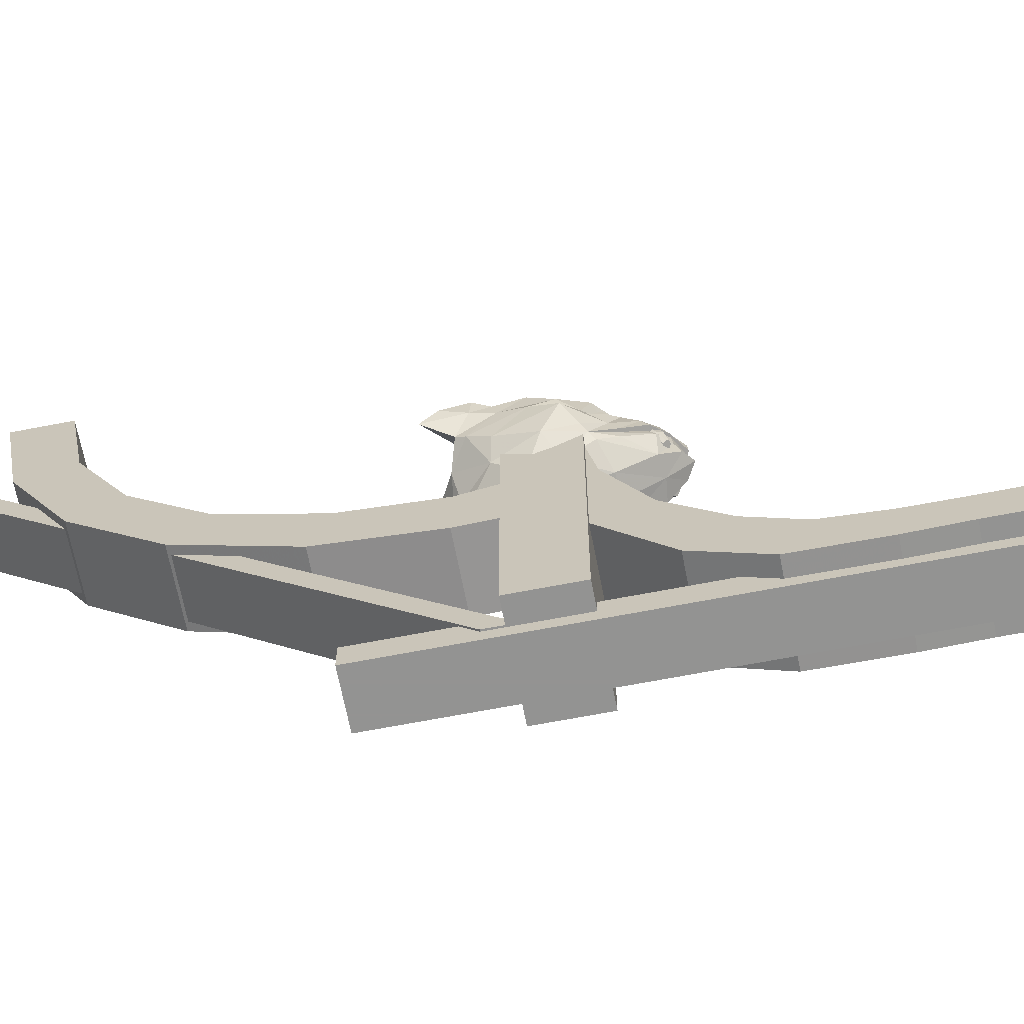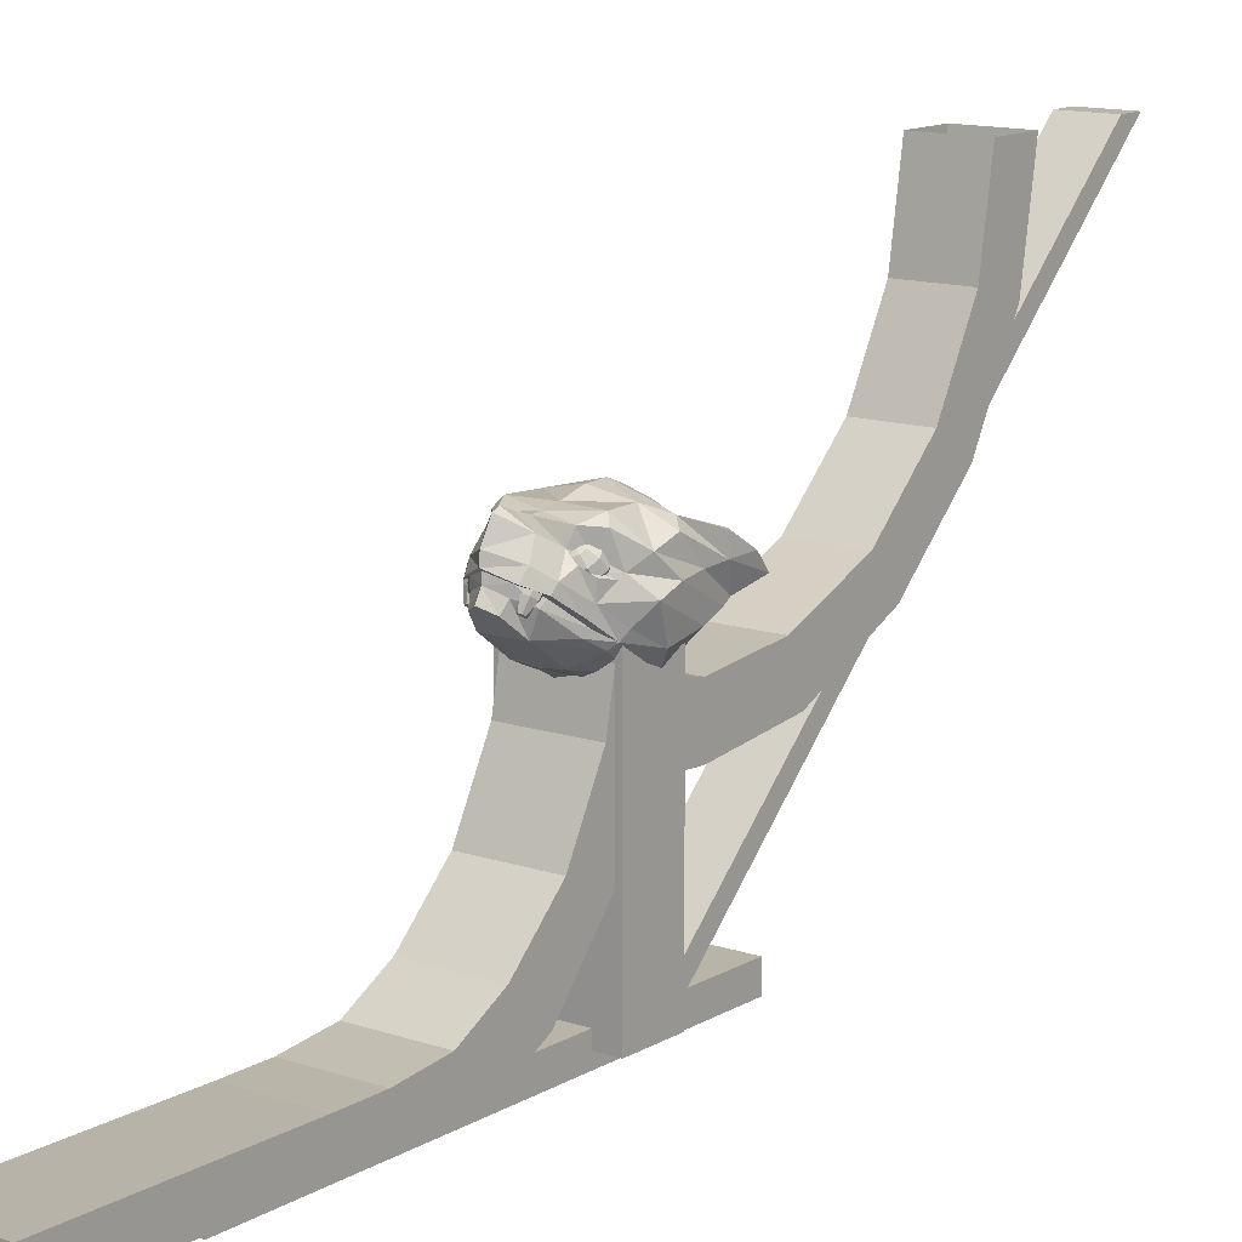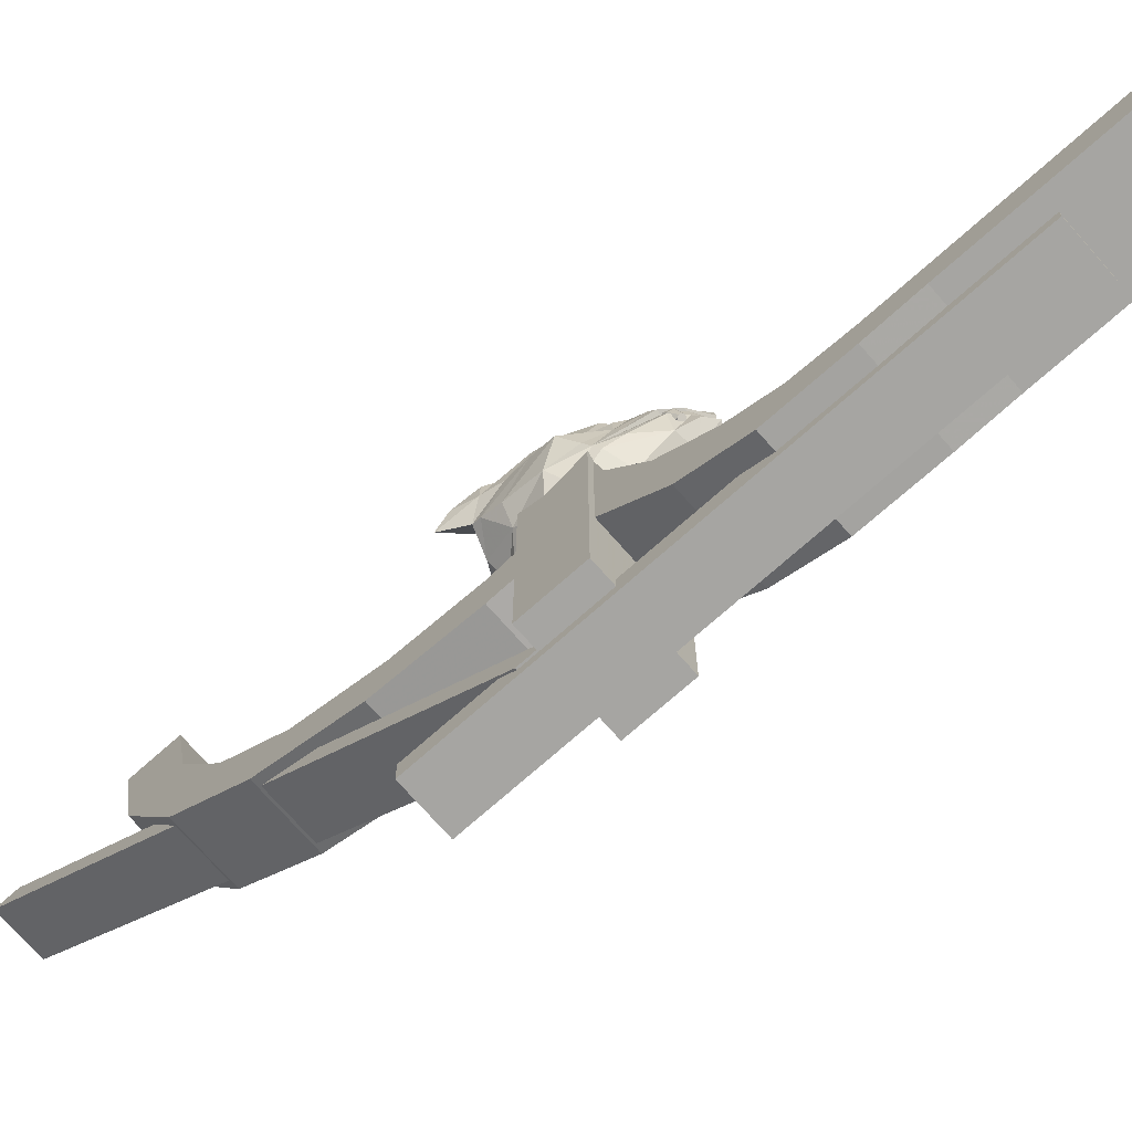
<metadata>
{"format":"obj","ext":"obj","renderer":"f3d","projection":"perspective","resolution":1024,"background":"white","views":[{"elev":-66.7,"azim":-79.0,"up":"+Z"},{"elev":13.2,"azim":37.5,"up":"+Z"},{"elev":-73.8,"azim":-48.5,"up":"+Z"}]}
</metadata>
<code>
g default
v -48.29 808.5 -49.91
v -48.29 928.6 -37.51
v -48.29 1054 15.01
v -48.29 1154 108.7
v -48.29 1218 226.8
v -48.29 1240 358.6
v -48.29 692.6 -24.59
v 48.29 808.5 -49.91
v 48.29 928.6 -37.51
v 48.29 1054 15.01
v 48.29 1154 108.7
v 48.29 1218 226.8
v 48.29 1240 358.6
v 48.29 692.6 -24.59
v 48.29 808.5 -125.8
v 48.29 951.4 -109
v 48.29 1098 -40.94
v 48.29 1214 68.09
v 48.29 1288 205.5
v 48.29 1314 358.6
v 48.29 669.9 -118.5
v -48.29 808.5 -125.8
v -48.29 951.4 -109
v -48.29 1098 -40.94
v -48.29 1214 68.09
v -48.29 1288 205.5
v -48.29 1314 358.6
v -48.29 669.9 -118.5
v -66.7 673.1 55.62
v 66.7 673.1 55.62
v -66.7 756.8 55.62
v 66.7 756.8 55.62
v -66.7 756.8 -341.4
v 66.7 756.8 -341.4
v -66.7 673.1 -341.4
v 66.7 673.1 -341.4
v -59.01 325.8 -341.4
v -59.01 325.8 -288.6
v -59.01 397.4 -344.2
v -59.01 392.6 -288
v -59.01 608.9 -172
v -59.01 536.1 -242.6
v -59.01 590.2 -296.6
v -59.01 673.2 -198.1
v -59.01 678.9 19.38
v -59.01 660.8 -73.69
v -59.01 732.3 -83.08
v -59.01 750.2 19.38
v -59.01 469.2 -279.4
v -59.01 504 -342.2
v 59.02 325.8 -288.6
v 59.02 536.1 -242.6
v 59.02 660.8 -73.69
v 59.02 678.9 19.38
v 59.02 325.9 -341.4
v 59.02 590.2 -296.6
v 59.02 732.3 -83.08
v 59.02 750.2 19.38
v 59.02 673.2 -198.1
v 59.02 608.9 -172
v 59.02 469.2 -279.4
v 59.02 504 -342.2
v 59.02 397.4 -344.2
v 59.02 392.6 -288
v 34.88 212.3 -322
v -34.88 212.3 -322
v 34.88 212.3 -358.6
v -34.88 212.3 -358.6
v 34.88 912.3 -358.6
v -34.88 912.3 -358.6
v 34.88 912.3 -322
v -34.88 912.3 -322
v 37.1 743.5 -341.4
v -37.1 743.5 -341.4
v 37.1 780.1 -341.4
v -37.1 780.1 -341.4
v 37.1 1516 358.6
v -37.1 1516 358.6
v 37.1 1479 358.6
v -37.1 1479 358.6
v -37.1 1516 358.6
v 37.1 1516 358.6
v -37.1 1479 358.6
v 37.1 1479 358.6
v 0 646.8 -17.74
v 28.96 648.5 -15.59
v 60.34 661.2 1.779
v 67.02 668.1 8.666
v 0 668.1 8.666
v 0 661.2 1.779
v 0 813.6 41.56
v 0 710.5 122.6
v 0 785.9 96.62
v 82.71 727.1 91.17
v 29.26 689.2 -33.85
v 80.44 800.1 24.44
v 0 654.2 109.8
v 0 712.1 -49.43
v 0 833.5 18.5
v 0 681.1 -37.38
v 0 804.2 66.53
v 0 760.9 115
v 79.85 697 79.33
v 48.03 716.5 112.5
v 56.85 732.6 -37.72
v 48.95 809.7 8.517
v 60.98 767.6 -11.37
v 94.69 834.6 39.9
v 81.4 762.6 6.777
v 89.86 784.6 59.07
v 67.12 743 100.1
v 87.77 724.9 51.73
v 54.17 799.4 58.46
v 50.52 766.5 90.62
v 0 739.3 123.5
v 96.38 814.8 62.6
v 81.15 713.4 -2.815
v 68.79 674.3 64.48
v 89.61 692.5 41.46
v 0 640.3 108.3
v 46.27 616.9 64.26
v 36.2 639.1 85.76
v 40.91 646.2 104.2
v 85.75 756.7 55.77
v 81.34 788.8 18.15
v 0 815.6 -10.95
v 0 754.6 -47.86
v 28.43 764.4 -42.23
v 35.14 788.4 -23
v 25.21 804 -14.3
v 0 576.6 91.53
v 30.27 600.3 78.26
v 24.76 614.8 100.9
v 0 591.7 118.6
v 55.35 696.8 -24.14
v 58.73 648.8 42.56
v 73.04 674.8 18.99
v 0 574.9 76.89
v 27.3 590.5 63.91
v 44.61 609 54.06
v 55.23 639.1 32.37
v 60.34 668.1 8.666
v 26.77 661.2 1.779
v 26.77 668.1 8.666
v 26.77 639.1 32.37
v 0 639.1 32.37
v 25.06 609 54.06
v 0 609 54.06
v 0 590.5 63.91
v 12.71 813.1 -10.3
v 27.93 716.5 -47.57
v 16.45 758.4 -45.85
v 52.99 671.6 113.3
v 0 676.6 113.6
v 20.17 824.8 15.18
v 25.96 809.3 36.04
v 26.04 803.2 66.07
v 26.03 790.6 87.85
v 28.6 766.2 103.4
v 33.8 740.6 113.4
v 52.09 807.5 32.34
v 54.92 786.2 71.99
v 83.99 790.9 83.59
v 90.39 782.1 84.68
v 60.35 664.2 101.9
v 47.77 654.4 79.63
v 0 621.6 114.6
v 0 601.4 122.2
v 49.99 636.6 74.16
v 66.44 668.3 59.36
v 42.69 641.6 74.28
v 53.79 654.1 67.3
v 59.85 648.8 63.8
v -30.27 600.3 78.26
v -24.76 614.8 100.9
v -52.99 671.6 113.3
v -40.91 646.2 104.2
v -16.45 758.4 -45.85
v -28.43 764.4 -42.23
v -56.85 732.6 -37.72
v -27.93 716.5 -47.57
v -29.26 689.2 -33.85
v -55.35 696.8 -24.14
v -48.95 809.7 8.517
v -25.21 804 -14.3
v -12.71 813.1 -10.3
v -20.17 824.8 15.18
v -25.96 809.3 36.04
v -52.09 807.5 32.34
v -80.44 800.1 24.44
v -81.34 788.8 18.15
v -60.98 767.6 -11.37
v -35.14 788.4 -23
v -81.15 713.4 -2.815
v -81.4 762.6 6.777
v -28.96 648.5 -15.59
v -54.17 799.4 58.46
v -26.04 803.2 66.07
v -26.03 790.6 87.85
v -54.92 786.2 71.99
v -89.61 692.5 41.46
v -68.79 674.3 64.48
v -66.44 668.3 59.36
v -89.86 784.6 59.07
v -94.69 834.6 39.9
v -96.38 814.8 62.6
v -87.77 724.9 51.73
v -79.85 697 79.33
v -85.75 756.7 55.77
v -67.12 743 100.1
v -82.71 727.1 91.17
v -33.8 740.6 113.4
v -50.52 766.5 90.62
v -28.6 766.2 103.4
v -90.39 782.1 84.68
v -83.99 790.9 83.59
v -73.04 674.8 18.99
v -36.2 639.1 85.76
v -46.27 616.9 64.26
v -44.61 609 54.06
v -55.23 639.1 32.37
v -58.73 648.8 42.56
v -47.77 654.4 79.63
v -53.79 654.1 67.3
v -60.35 664.2 101.9
v -48.03 716.5 112.5
v -27.3 590.5 63.91
v -60.34 661.2 1.779
v -67.02 668.1 8.666
v -60.34 668.1 8.666
v -26.77 668.1 8.666
v -26.77 661.2 1.779
v -26.77 639.1 32.37
v -25.06 609 54.06
v -42.69 641.6 74.28
v -49.99 636.6 74.16
v -59.85 648.8 63.8
v 0 600.8 16.4
v 37.9 603.4 43.75
v 26.9 604 16.24
v 0 569.6 47.12
v 0 578.1 62.27
v 15.97 580.5 38.81
v 19.9 588.2 52.63
v 53.23 637.8 15.49
v 0 579.2 74.94
v 22.64 590 64.65
v 39.52 611.4 50.69
v 57.26 646.8 21.34
v 14.61 611.4 50.69
v 26.12 646.8 21.34
v 36.98 668.1 8.666
v 0 611.4 50.69
v 0 646.8 21.34
v 36.98 661.2 1.779
v 0 646.8 -17.74
v 28.96 648.5 -15.59
v 60.34 661.2 1.779
v 67.02 668.1 8.666
v 0 661.2 1.779
v 0 668.1 8.666
v -28.96 648.5 -15.59
v -26.9 604 16.24
v -15.97 580.5 38.81
v -19.9 588.2 52.63
v -37.9 603.4 43.75
v -53.23 637.8 15.49
v -60.34 661.2 1.779
v -22.64 590 64.65
v -39.52 611.4 50.69
v -57.26 646.8 21.34
v -67.02 668.1 8.666
v -26.12 646.8 21.34
v -14.61 611.4 50.69
v -36.98 668.1 8.666
v -36.98 661.2 1.779
v -46.62 680.2 55.05
v -40.42 683.9 57.65
v -43.23 685.7 70.04
v -53.96 679.3 65.54
v -32.76 683.9 57.65
v -29.96 685.7 70.04
v -26.56 680.2 55.05
v -19.22 679.3 65.54
v -24.19 674.3 50.84
v -15.12 669 58.25
v -26.56 668.3 46.64
v -19.22 658.7 50.97
v -32.76 664.6 44.04
v -29.96 652.3 46.47
v -40.42 664.6 44.04
v -43.23 652.3 46.47
v -46.62 668.3 46.64
v -53.96 658.7 50.97
v -48.99 674.3 50.84
v -58.07 669 58.25
v -44.25 681.1 81.99
v -56.65 673.8 76.79
v -28.93 681.1 81.99
v -16.53 673.8 76.79
v -11.8 661.9 68.38
v -16.53 650 59.97
v -28.93 642.6 54.77
v -44.25 642.6 54.77
v -56.65 650 59.97
v -61.39 661.9 68.38
v -43.23 671.4 90.29
v -53.96 665 85.79
v -29.96 671.4 90.29
v -19.22 665 85.79
v -15.12 654.7 78.5
v -19.22 644.4 71.22
v -29.96 638 66.72
v -43.23 638 66.72
v -53.96 644.4 71.22
v -58.07 654.7 78.5
v -40.42 659.1 92.72
v -46.62 655.4 90.12
v -32.76 659.1 92.72
v -26.56 655.4 90.12
v -24.19 649.5 85.92
v -26.56 643.5 81.71
v -32.76 639.8 79.11
v -40.42 639.8 79.11
v -46.62 643.5 81.71
v -48.99 649.5 85.92
v -36.59 676.2 48.13
v -36.59 647.6 88.63
v 46.62 680.2 55.05
v 40.42 683.9 57.65
v 43.23 685.7 70.04
v 53.96 679.3 65.54
v 32.76 683.9 57.65
v 29.96 685.7 70.04
v 26.56 680.2 55.05
v 19.22 679.3 65.54
v 24.19 674.3 50.84
v 15.12 669 58.25
v 26.56 668.3 46.64
v 19.22 658.7 50.97
v 32.76 664.6 44.04
v 29.96 652.3 46.47
v 40.42 664.6 44.04
v 43.23 652.3 46.47
v 46.62 668.3 46.64
v 53.96 658.7 50.97
v 48.99 674.3 50.84
v 58.07 669 58.25
v 44.25 681.1 81.99
v 56.65 673.8 76.79
v 28.93 681.1 81.99
v 16.53 673.8 76.79
v 11.8 661.9 68.38
v 16.53 650 59.97
v 28.93 642.6 54.77
v 44.25 642.6 54.77
v 56.65 650 59.97
v 61.39 661.9 68.38
v 43.23 671.4 90.29
v 53.96 665 85.79
v 29.96 671.4 90.29
v 19.22 665 85.79
v 15.12 654.7 78.5
v 19.22 644.4 71.22
v 29.96 638 66.72
v 43.23 638 66.72
v 53.96 644.4 71.22
v 58.07 654.7 78.5
v 40.42 659.1 92.72
v 46.62 655.4 90.12
v 32.76 659.1 92.72
v 26.56 655.4 90.12
v 24.19 649.5 85.92
v 26.56 643.5 81.71
v 32.76 639.8 79.11
v 40.42 639.8 79.11
v 46.62 643.5 81.71
v 48.99 649.5 85.92
v 36.59 676.2 48.13
v 36.59 647.6 88.63
v 16.75 602.4 66.14
v 26.1 599.2 68.41
v 35.44 602.4 66.14
v 39.31 610.3 60.66
v 35.44 618.2 55.17
v 26.1 621.5 52.9
v 16.75 618.2 55.17
v 12.88 610.3 60.66
v 18.08 596.3 54.98
v 26.1 593.5 56.93
v 34.11 596.3 54.98
v 37.43 603.1 50.28
v 34.11 609.8 45.57
v 26.1 612.6 43.62
v 18.08 609.8 45.57
v 14.76 603.1 50.28
v 22.57 591.8 40.39
v 26.1 590.6 41.25
v 29.63 591.8 40.39
v 31.09 594.8 38.32
v 29.63 597.7 36.25
v 26.1 599 35.39
v 22.57 597.7 36.25
v 21.11 594.8 38.32
v -16.75 602.4 66.14
v -18.08 596.3 54.98
v -26.1 593.5 56.93
v -26.1 599.2 68.41
v -34.11 596.3 54.98
v -35.44 602.4 66.14
v -37.43 603.1 50.28
v -39.31 610.3 60.66
v -34.11 609.8 45.57
v -35.44 618.2 55.17
v -26.1 612.6 43.62
v -26.1 621.5 52.9
v -18.08 609.8 45.57
v -16.75 618.2 55.17
v -14.76 603.1 50.28
v -12.88 610.3 60.66
v -22.57 591.8 40.39
v -26.1 590.6 41.25
v -29.63 591.8 40.39
v -31.09 594.8 38.32
v -29.63 597.7 36.25
v -26.1 599 35.39
v -22.57 597.7 36.25
v -21.11 594.8 38.32
v 59.02 0 -286.5
v -59.01 0 -286.5
v -59.01 0 -341.4
v 59.02 0.0177 -341.4
g polySurface1917 polySurface1711
f 2 1 8 9
f 3 2 9 10
f 4 3 10 11
f 5 4 11 12
f 6 5 12 13
f 1 7 14 8
f 9 8 15 16
f 10 9 16 17
f 11 10 17 18
f 12 11 18 19
f 13 12 19 20
f 8 14 21 15
f 16 15 22 23
f 17 16 23 24
f 18 17 24 25
f 19 18 25 26
f 20 19 26 27
f 15 21 28 22
f 2 23 22 1
f 3 24 23 2
f 4 25 24 3
f 5 26 25 4
f 6 27 26 5
f 1 22 28 7
f 29 30 32 31
f 31 32 34 33
f 33 34 36 35
f 35 36 30 29
f 35 29 31 33
f 36 34 32 30
f 39 37 38 40
f 41 44 43 42
f 45 48 47 46
f 46 47 44 41
f 42 43 50 49
f 50 39 40 49
f 37 39 63 55
f 56 43 44 59
f 47 48 58 57
f 40 38 51 64
f 60 41 42 52
f 45 46 53 54
f 63 64 51 55
f 60 52 56 59
f 54 53 57 58
f 44 47 57 59
f 53 60 59 57
f 53 46 41 60
f 42 49 61 52
f 62 50 43 56
f 52 61 62 56
f 39 50 62 63
f 62 61 64 63
f 49 40 64 61
f 65 66 68 67
f 67 68 70 69
f 69 70 72 71
f 71 72 66 65
f 71 65 67 69
f 72 70 68 66
f 73 74 76 75
f 75 76 78 77
f 77 78 80 79
f 79 80 74 73
f 79 73 75 77
f 80 78 76 74
f 82 84 83 81
f 131 132 133 134
f 153 154 97 123
f 152 128 105 151
f 95 151 105 135
f 106 130 150 155
f 106 155 156 161
f 106 96 125
f 130 106 107 129
f 117 105 107 109
f 129 107 105 128
f 95 86 85 100
f 113 157 158 162
f 119 118 170
f 110 96 108 116
f 116 108 113 162
f 118 119 112 103
f 119 117 109 112
f 124 125 96 110
f 110 111 94 124
f 113 108 96
f 160 111 114 159
f 157 113 161 156
f 164 116 163
f 110 116 164 111
f 137 117 119
f 120 122 123 97
f 121 140 141 136
f 118 166 172 170
f 118 103 165 166
f 103 94 104 153
f 103 112 124 94
f 112 109 125 124
f 107 106 125 109
f 104 94 111 160
f 135 105 117
f 132 131 138 139
f 121 122 133 132
f 122 120 167 133
f 140 121 132 139
f 86 95 135 87
f 136 141 88 137
f 88 135 117 137
f 87 135 88
f 87 88 142
f 87 142 144 143
f 143 144 89 90
f 87 143 86
f 143 90 85 86
f 142 88 141
f 144 142 141 145
f 89 144 145 146
f 145 141 140 147
f 146 145 147 148
f 147 140 139
f 148 147 139 149
f 149 139 138
f 98 151 95 100
f 127 152 151 98
f 103 153 165
f 154 153 104 92
f 126 99 155 150
f 156 155 99 91
f 101 157 156 91
f 158 157 101 93
f 159 158 93 102
f 115 160 159 102
f 104 160 115 92
f 161 113 96
f 106 161 96
f 114 162 158 159
f 116 162 114 163
f 111 164 163 114
f 165 153 123
f 166 165 123 122
f 171 166 122
f 133 168 134
f 133 167 168
f 121 169 122
f 170 173 136
f 119 170 136 137
f 169 171 122
f 170 172 173
f 172 166 171
f 173 172 171 169
f 136 173 169 121
f 131 134 175 174
f 176 177 97 154
f 178 181 180 179
f 182 183 180 181
f 184 187 186 185
f 184 189 188 187
f 184 191 190
f 185 193 192 184
f 194 195 192 180
f 193 179 180 192
f 182 100 85 196
f 197 200 199 198
f 201 203 202
f 204 206 205 190
f 206 200 197 205
f 202 208 207 201
f 201 207 195 194
f 209 204 190 191
f 204 209 211 210
f 197 190 205
f 212 214 213 210
f 198 188 189 197
f 215 216 206
f 204 210 215 206
f 217 201 194
f 120 97 177 218
f 219 222 221 220
f 202 203 224 223
f 202 223 225 208
f 208 176 226 211
f 208 211 209 207
f 207 209 191 195
f 192 195 191 184
f 226 212 210 211
f 183 194 180
f 174 227 138 131
f 219 174 175 218
f 218 175 167 120
f 220 227 174 219
f 196 228 183 182
f 222 217 229 221
f 229 217 194 183
f 228 229 183
f 228 230 229
f 228 232 231 230
f 232 90 89 231
f 228 196 232
f 232 196 85 90
f 230 221 229
f 231 233 221 230
f 89 146 233 231
f 233 234 220 221
f 146 148 234 233
f 234 227 220
f 148 149 227 234
f 149 138 227
f 98 100 182 181
f 127 98 181 178
f 208 225 176
f 154 92 226 176
f 126 186 187 99
f 188 91 99 187
f 101 91 188 198
f 199 93 101 198
f 214 102 93 199
f 115 102 214 212
f 226 92 115 212
f 189 190 197
f 184 190 189
f 213 214 199 200
f 206 216 213 200
f 210 213 216 215
f 225 177 176
f 223 218 177 225
f 235 218 223
f 175 134 168
f 175 168 167
f 219 218 236
f 203 222 237
f 201 217 222 203
f 236 218 235
f 203 237 224
f 224 235 223
f 237 236 235 224
f 222 219 236 237
f 238 256 257 240
f 242 241 243 244
f 238 240 243 241
f 240 239 244 243
f 245 239 240
f 240 257 258 245
f 247 246 242 244
f 239 248 247 244
f 249 248 239 245
f 259 249 245 258
f 248 249 251 250
f 249 259 252 251
f 246 247 250 253
f 247 248 250
f 250 251 254 253
f 251 252 261 254
f 252 259 258 255
f 261 252 255 260
f 257 256 260 255
f 257 255 258
f 238 263 262 256
f 242 265 264 241
f 238 241 264 263
f 263 264 265 266
f 267 263 266
f 263 267 268 262
f 269 265 242 246
f 266 265 269 270
f 271 267 266 270
f 272 268 267 271
f 270 274 273 271
f 271 273 275 272
f 246 253 274 269
f 269 274 270
f 274 253 254 273
f 273 254 261 275
f 275 276 268 272
f 261 260 276 275
f 262 276 260 256
f 262 268 276
f 277 280 279 278
f 278 279 282 281
f 281 282 284 283
f 283 284 286 285
f 285 286 288 287
f 287 288 290 289
f 289 290 292 291
f 291 292 294 293
f 293 294 296 295
f 295 296 280 277
f 280 298 297 279
f 279 297 299 282
f 282 299 300 284
f 284 300 301 286
f 286 301 302 288
f 288 302 303 290
f 290 303 304 292
f 292 304 305 294
f 294 305 306 296
f 296 306 298 280
f 298 308 307 297
f 297 307 309 299
f 299 309 310 300
f 300 310 311 301
f 301 311 312 302
f 302 312 313 303
f 303 313 314 304
f 304 314 315 305
f 305 315 316 306
f 306 316 308 298
f 308 318 317 307
f 307 317 319 309
f 309 319 320 310
f 310 320 321 311
f 311 321 322 312
f 312 322 323 313
f 313 323 324 314
f 314 324 325 315
f 315 325 326 316
f 316 326 318 308
f 278 327 277
f 281 327 278
f 283 327 281
f 285 327 283
f 287 327 285
f 289 327 287
f 291 327 289
f 293 327 291
f 295 327 293
f 277 327 295
f 318 328 317
f 317 328 319
f 319 328 320
f 320 328 321
f 321 328 322
f 322 328 323
f 323 328 324
f 324 328 325
f 325 328 326
f 326 328 318
f 329 330 331 332
f 330 333 334 331
f 333 335 336 334
f 335 337 338 336
f 337 339 340 338
f 339 341 342 340
f 341 343 344 342
f 343 345 346 344
f 345 347 348 346
f 347 329 332 348
f 332 331 349 350
f 331 334 351 349
f 334 336 352 351
f 336 338 353 352
f 338 340 354 353
f 340 342 355 354
f 342 344 356 355
f 344 346 357 356
f 346 348 358 357
f 348 332 350 358
f 350 349 359 360
f 349 351 361 359
f 351 352 362 361
f 352 353 363 362
f 353 354 364 363
f 354 355 365 364
f 355 356 366 365
f 356 357 367 366
f 357 358 368 367
f 358 350 360 368
f 360 359 369 370
f 359 361 371 369
f 361 362 372 371
f 362 363 373 372
f 363 364 374 373
f 364 365 375 374
f 365 366 376 375
f 366 367 377 376
f 367 368 378 377
f 368 360 370 378
f 330 329 379
f 333 330 379
f 335 333 379
f 337 335 379
f 339 337 379
f 341 339 379
f 343 341 379
f 345 343 379
f 347 345 379
f 329 347 379
f 370 369 380
f 369 371 380
f 371 372 380
f 372 373 380
f 373 374 380
f 374 375 380
f 375 376 380
f 376 377 380
f 377 378 380
f 378 370 380
f 381 389 390 382
f 382 390 391 383
f 383 391 392 384
f 384 392 393 385
f 385 393 394 386
f 386 394 395 387
f 387 395 396 388
f 388 396 389 381
f 390 389 397 398
f 391 390 398 399
f 392 391 399 400
f 393 392 400 401
f 394 393 401 402
f 395 394 402 403
f 396 395 403 404
f 389 396 404 397
f 397 404 403 402 401 400 399 398
f 405 408 407 406
f 408 410 409 407
f 410 412 411 409
f 412 414 413 411
f 414 416 415 413
f 416 418 417 415
f 418 420 419 417
f 420 405 406 419
f 407 422 421 406
f 409 423 422 407
f 411 424 423 409
f 413 425 424 411
f 415 426 425 413
f 417 427 426 415
f 419 428 427 417
f 406 421 428 419
f 421 422 423 424 425 426 427 428
f 38 430 429 51
f 431 430 38 37
f 432 431 37 55
f 429 432 55 51
f 429 430 431 432

</code>
